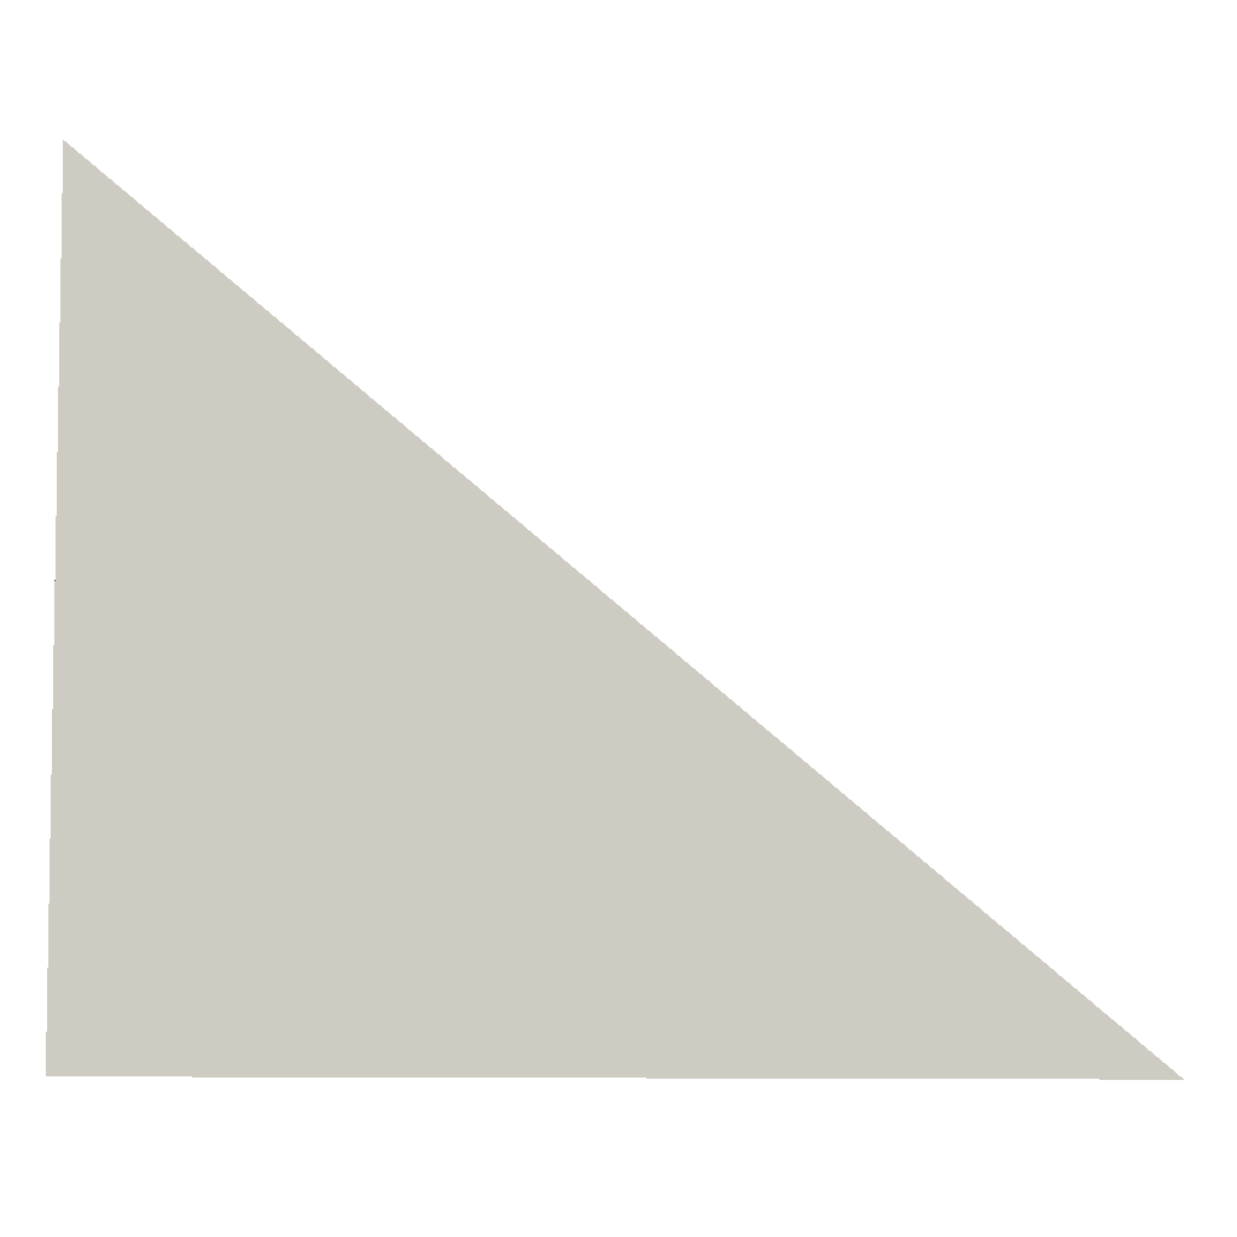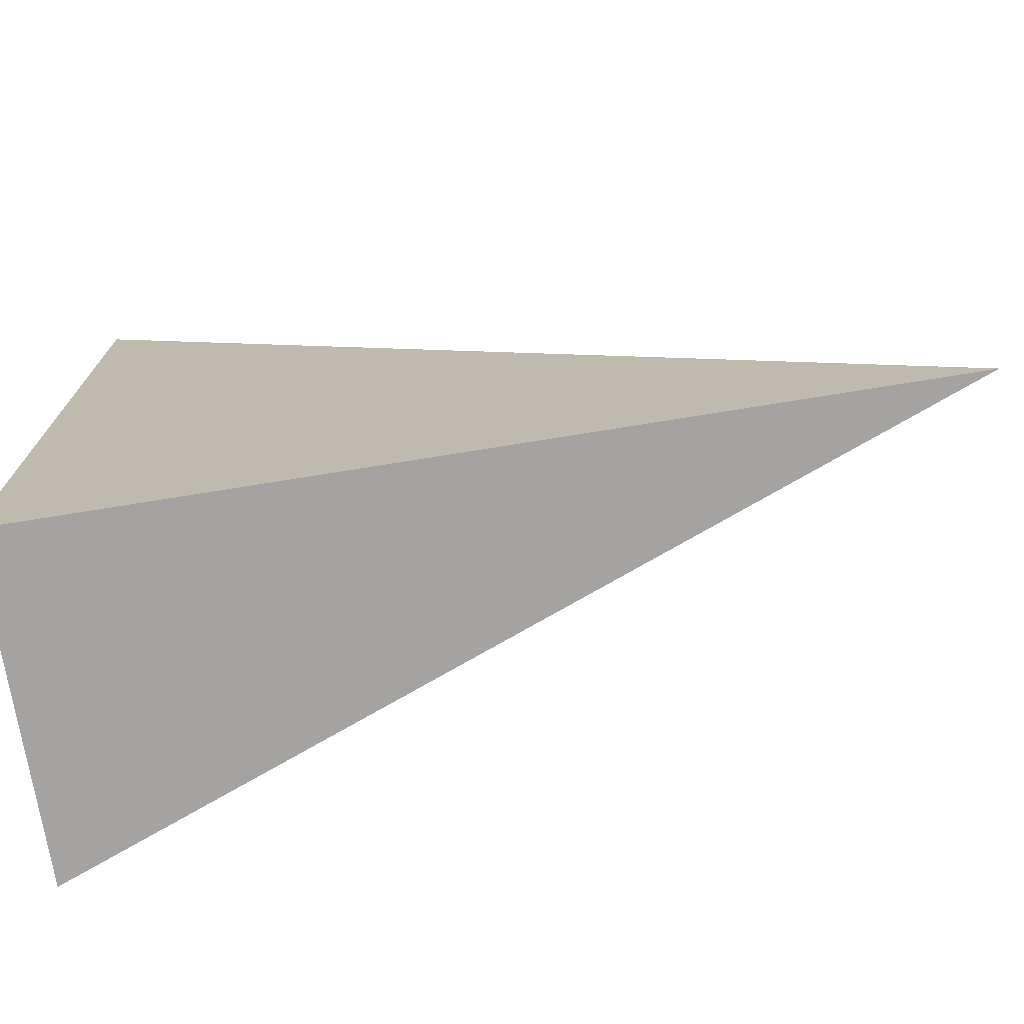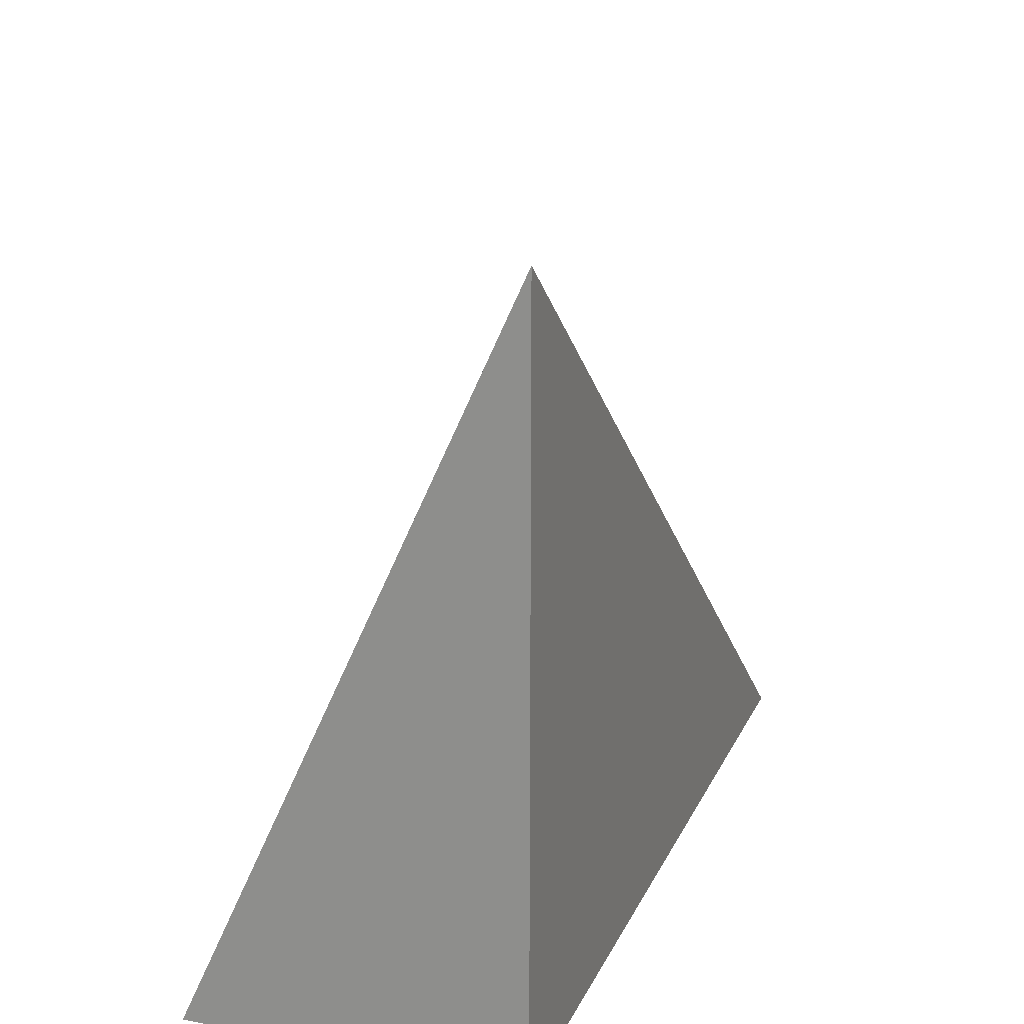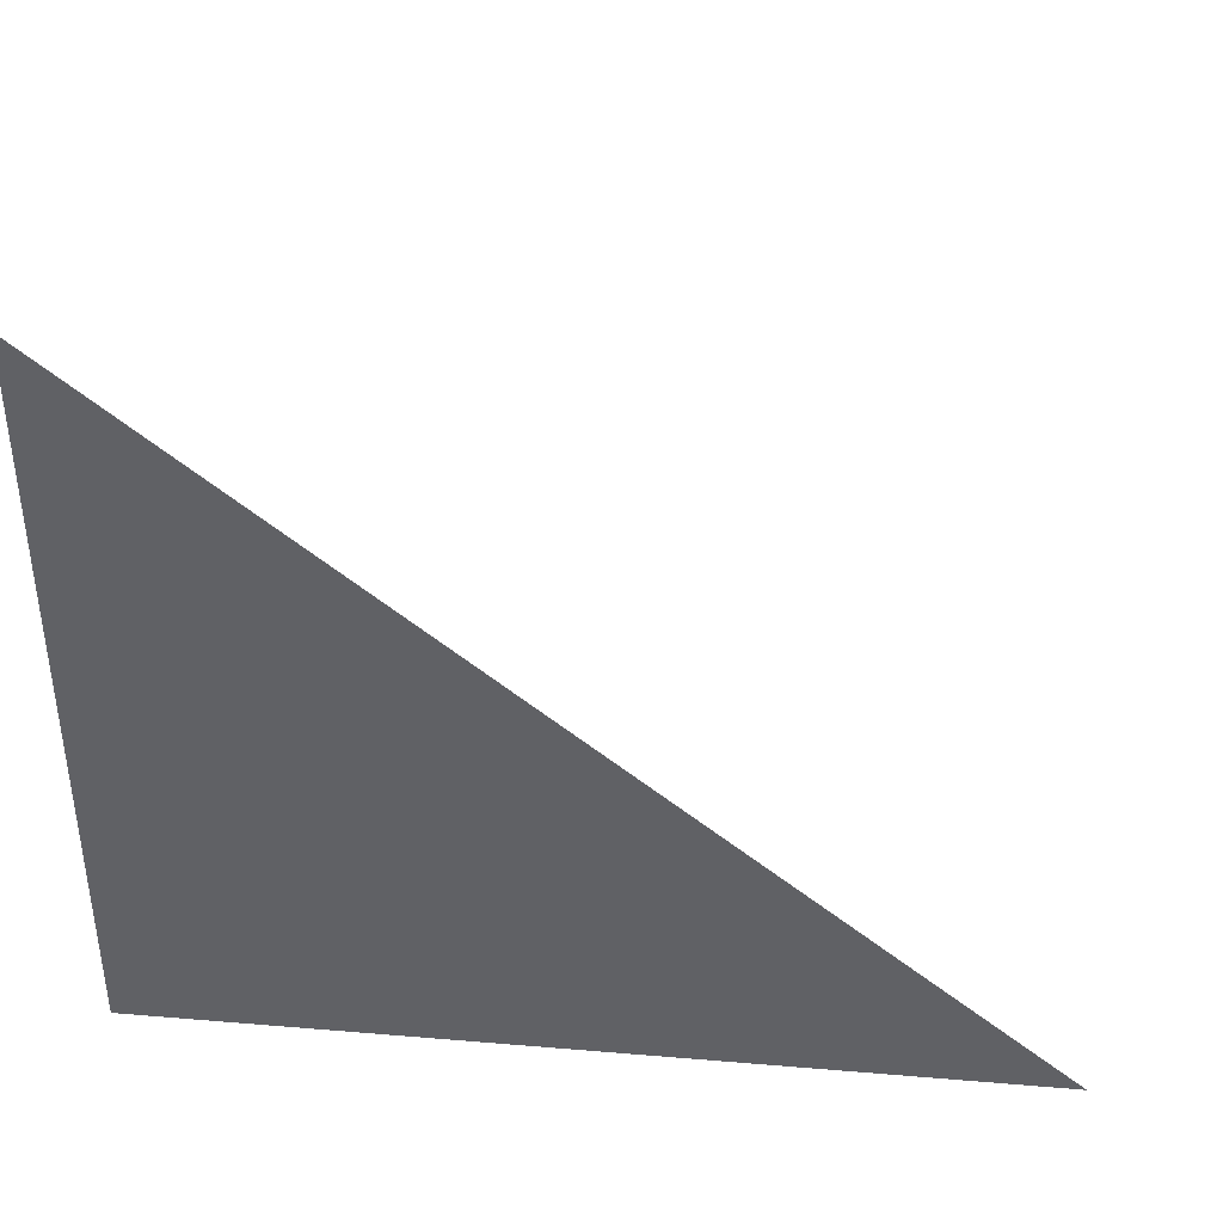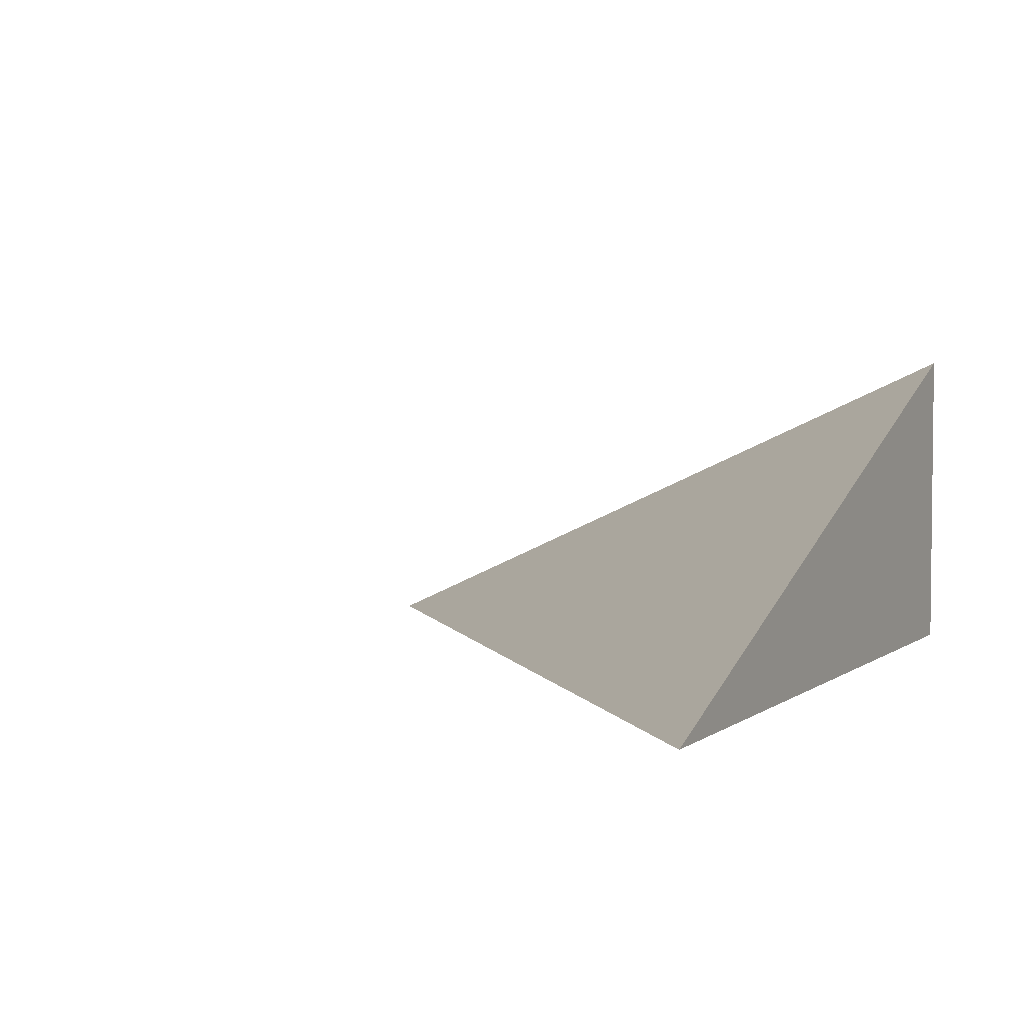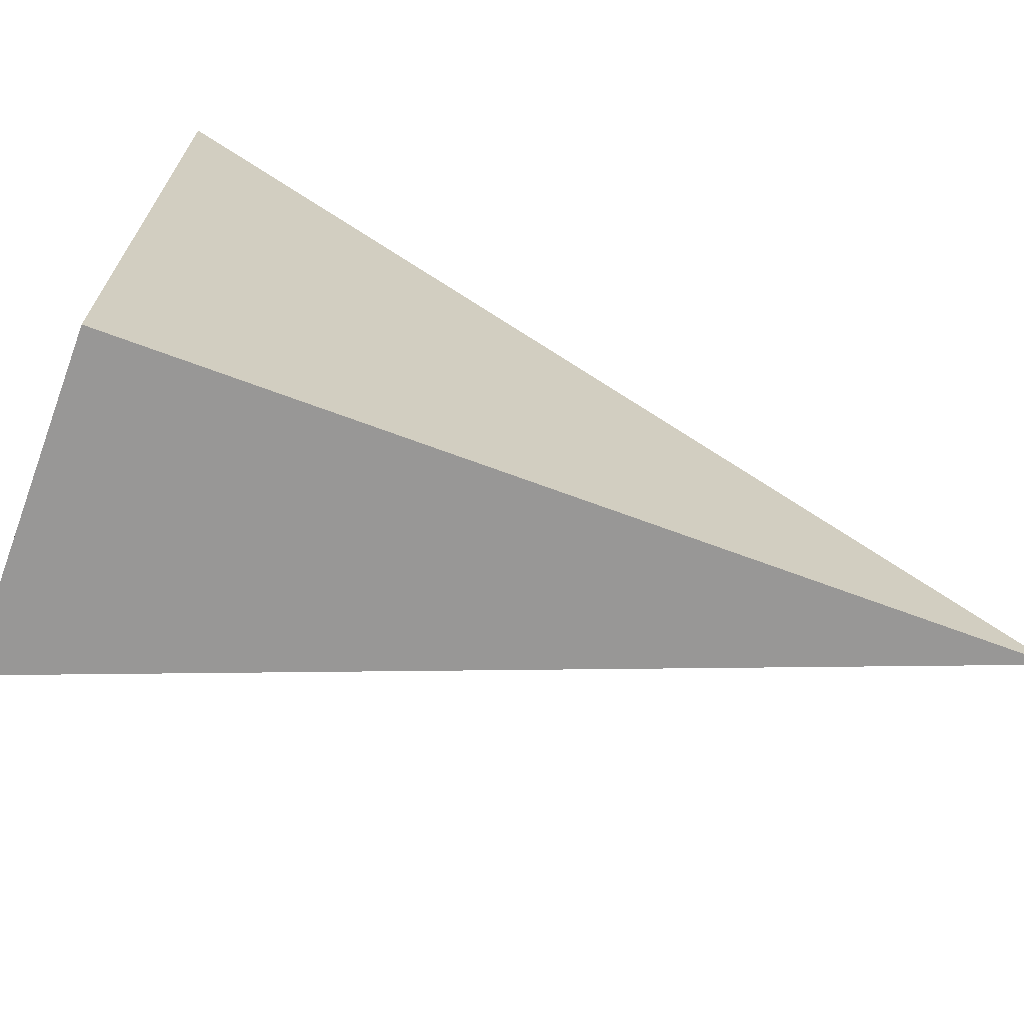
<metadata>
{"format":"obj","ext":"obj","renderer":"f3d","projection":"perspective","resolution":1024,"background":"white","views":[{"elev":-5.2,"azim":2.0,"up":"+Z"},{"elev":-73.1,"azim":9.2,"up":"+Z"},{"elev":19.8,"azim":-70.7,"up":"+Z"},{"elev":39.9,"azim":5.9,"up":"+Z"},{"elev":3.8,"azim":115.6,"up":"+Y"},{"elev":-68.3,"azim":-20.5,"up":"+Z"}]}
</metadata>
<code>
v -0.3184 -0.1231 -0.2691
v 0.9552 -0.1231 -0.2691
v -0.3184 0.3692 -0.2691
v -0.3184 -0.1231 0.8074
v -0.3184 0.1231 -0.2691
v 0.3184 0.1231 -0.2691
v 0.3184 -0.1231 -0.2691
v 0.3184 -0.1231 0.2691
v -0.3184 -0.1231 0.2691
v -0.3184 0.1231 0.2691
v -0.3184 -6.939e-18 -0.2691
v -2.776e-17 -6.939e-18 -0.2691
v -2.776e-17 -0.1231 -0.2691
v -0.3184 0.2461 -0.2691
v -2.776e-17 0.2461 -0.2691
v -2.776e-17 0.1231 -0.2691
v 0.6368 -6.939e-18 -0.2691
v 0.6368 -0.1231 -0.2691
v 0.3184 -6.939e-18 -0.2691
v -2.776e-17 -0.1231 2.776e-17
v -0.3184 -0.1231 2.776e-17
v 0.6368 -0.1231 2.776e-17
v 0.3184 -0.1231 2.776e-17
v -2.776e-17 -0.1231 0.5383
v -0.3184 -0.1231 0.5383
v -2.776e-17 -0.1231 0.2691
v -0.3184 0.1231 2.776e-17
v -0.3184 0.2461 2.776e-17
v -0.3184 -6.939e-18 2.776e-17
v -0.3184 -6.939e-18 0.5383
v -0.3184 -6.939e-18 0.2691
v 0.3184 -6.939e-18 2.776e-17
v -2.776e-17 0.1231 2.776e-17
v -2.776e-17 -6.939e-18 0.2691
v -0.3184 -0.06153 -0.2691
v -0.1592 -0.06153 -0.2691
v -0.1592 -0.1231 -0.2691
v -0.3184 0.06153 -0.2691
v -0.1592 0.06153 -0.2691
v -0.1592 -6.939e-18 -0.2691
v 0.1592 -0.06153 -0.2691
v 0.1592 -0.1231 -0.2691
v -2.776e-17 -0.06153 -0.2691
v -0.3184 0.1846 -0.2691
v -0.1592 0.1846 -0.2691
v -0.1592 0.1231 -0.2691
v -0.3184 0.3077 -0.2691
v -0.1592 0.3077 -0.2691
v -0.1592 0.2461 -0.2691
v 0.1592 0.1846 -0.2691
v 0.1592 0.1231 -0.2691
v -2.776e-17 0.1846 -0.2691
v 0.4776 0.06153 -0.2691
v 0.4776 -6.939e-18 -0.2691
v 0.3184 0.06153 -0.2691
v 0.796 -0.06153 -0.2691
v 0.796 -0.1231 -0.2691
v 0.6368 -0.06153 -0.2691
v 0.4776 -0.1231 -0.2691
v 0.3184 -0.06153 -0.2691
v 0.4776 -0.06153 -0.2691
v -2.776e-17 0.06153 -0.2691
v 0.1592 0.06153 -0.2691
v 0.1592 -6.939e-18 -0.2691
v -0.1592 -0.1231 -0.1346
v -0.3184 -0.1231 -0.1346
v 0.1592 -0.1231 -0.1346
v -2.776e-17 -0.1231 -0.1346
v -0.1592 -0.1231 0.1346
v -0.3184 -0.1231 0.1346
v -0.1592 -0.1231 2.776e-17
v 0.4776 -0.1231 -0.1346
v 0.3184 -0.1231 -0.1346
v 0.796 -0.1231 -0.1346
v 0.6368 -0.1231 -0.1346
v 0.4776 -0.1231 0.1346
v 0.3184 -0.1231 0.1346
v 0.4776 -0.1231 2.776e-17
v 0.1592 -0.1231 0.4037
v -2.776e-17 -0.1231 0.4037
v 0.1592 -0.1231 0.2691
v -0.1592 -0.1231 0.6728
v -0.3184 -0.1231 0.6728
v -0.1592 -0.1231 0.5383
v -0.3184 -0.1231 0.4037
v -0.1592 -0.1231 0.2691
v -0.1592 -0.1231 0.4037
v 0.1592 -0.1231 2.776e-17
v 0.1592 -0.1231 0.1346
v -2.776e-17 -0.1231 0.1346
v -0.3184 0.2461 -0.1346
v -0.3184 0.3077 -0.1346
v -0.3184 0.1231 -0.1346
v -0.3184 0.1846 -0.1346
v -0.3184 0.1231 0.1346
v -0.3184 0.1846 0.1346
v -0.3184 0.1846 2.776e-17
v -0.3184 -6.939e-18 -0.1346
v -0.3184 0.06153 -0.1346
v -0.3184 -0.06153 -0.1346
v -0.3184 -0.06153 0.1346
v -0.3184 -0.06153 2.776e-17
v -0.3184 -0.06153 0.4037
v -0.3184 -0.06153 0.2691
v -0.3184 -0.06153 0.6728
v -0.3184 -0.06153 0.5383
v -0.3184 0.06153 0.4037
v -0.3184 0.06153 0.2691
v -0.3184 -6.939e-18 0.4037
v -0.3184 0.06153 2.776e-17
v -0.3184 -6.939e-18 0.1346
v -0.3184 0.06153 0.1346
v 0.6368 -0.06153 -0.1346
v 0.3184 0.06153 -0.1346
v 0.4776 -6.939e-18 -0.1346
v 0.3184 -0.06153 0.1346
v 0.4776 -0.06153 2.776e-17
v -2.776e-17 0.1846 -0.1346
v 0.1592 0.1231 -0.1346
v -0.1592 0.2461 -0.1346
v -0.1592 0.1231 0.1346
v -0.1592 0.1846 2.776e-17
v -0.1592 -6.939e-18 0.4037
v -0.1592 0.06153 0.2691
v -0.1592 -0.06153 0.5383
v 0.1592 -0.06153 0.2691
v -2.776e-17 -0.06153 0.4037
v 0.1592 0.06153 2.776e-17
v -2.776e-17 0.06153 0.1346
v 0.1592 -6.939e-18 0.1346
f 1 35 37
f 35 11 36
f 36 13 37
f 35 36 37
f 11 38 40
f 38 5 39
f 39 12 40
f 38 39 40
f 12 41 43
f 41 7 42
f 42 13 43
f 41 42 43
f 11 40 36
f 40 12 43
f 43 13 36
f 40 43 36
f 5 44 46
f 44 14 45
f 45 16 46
f 44 45 46
f 14 47 49
f 47 3 48
f 48 15 49
f 47 48 49
f 15 50 52
f 50 6 51
f 51 16 52
f 50 51 52
f 14 49 45
f 49 15 52
f 52 16 45
f 49 52 45
f 6 53 55
f 53 17 54
f 54 19 55
f 53 54 55
f 17 56 58
f 56 2 57
f 57 18 58
f 56 57 58
f 18 59 61
f 59 7 60
f 60 19 61
f 59 60 61
f 17 58 54
f 58 18 61
f 61 19 54
f 58 61 54
f 5 46 39
f 46 16 62
f 62 12 39
f 46 62 39
f 16 51 63
f 51 6 55
f 55 19 63
f 51 55 63
f 19 60 64
f 60 7 41
f 41 12 64
f 60 41 64
f 16 63 62
f 63 19 64
f 64 12 62
f 63 64 62
f 1 37 66
f 37 13 65
f 65 21 66
f 37 65 66
f 13 42 68
f 42 7 67
f 67 20 68
f 42 67 68
f 20 69 71
f 69 9 70
f 70 21 71
f 69 70 71
f 13 68 65
f 68 20 71
f 71 21 65
f 68 71 65
f 7 59 73
f 59 18 72
f 72 23 73
f 59 72 73
f 18 57 75
f 57 2 74
f 74 22 75
f 57 74 75
f 22 76 78
f 76 8 77
f 77 23 78
f 76 77 78
f 18 75 72
f 75 22 78
f 78 23 72
f 75 78 72
f 8 79 81
f 79 24 80
f 80 26 81
f 79 80 81
f 24 82 84
f 82 4 83
f 83 25 84
f 82 83 84
f 25 85 87
f 85 9 86
f 86 26 87
f 85 86 87
f 24 84 80
f 84 25 87
f 87 26 80
f 84 87 80
f 7 73 67
f 73 23 88
f 88 20 67
f 73 88 67
f 23 77 89
f 77 8 81
f 81 26 89
f 77 81 89
f 26 86 90
f 86 9 69
f 69 20 90
f 86 69 90
f 23 89 88
f 89 26 90
f 90 20 88
f 89 90 88
f 3 47 92
f 47 14 91
f 91 28 92
f 47 91 92
f 14 44 94
f 44 5 93
f 93 27 94
f 44 93 94
f 27 95 97
f 95 10 96
f 96 28 97
f 95 96 97
f 14 94 91
f 94 27 97
f 97 28 91
f 94 97 91
f 5 38 99
f 38 11 98
f 98 29 99
f 38 98 99
f 11 35 100
f 35 1 66
f 66 21 100
f 35 66 100
f 21 70 102
f 70 9 101
f 101 29 102
f 70 101 102
f 11 100 98
f 100 21 102
f 102 29 98
f 100 102 98
f 9 85 104
f 85 25 103
f 103 31 104
f 85 103 104
f 25 83 106
f 83 4 105
f 105 30 106
f 83 105 106
f 30 107 109
f 107 10 108
f 108 31 109
f 107 108 109
f 25 106 103
f 106 30 109
f 109 31 103
f 106 109 103
f 5 99 93
f 99 29 110
f 110 27 93
f 99 110 93
f 29 101 111
f 101 9 104
f 104 31 111
f 101 104 111
f 31 108 112
f 108 10 95
f 95 27 112
f 108 95 112
f 29 111 110
f 111 31 112
f 112 27 110
f 111 112 110
f 2 56 74
f 56 17 113
f 113 22 74
f 56 113 74
f 17 53 115
f 53 6 114
f 114 32 115
f 53 114 115
f 32 116 117
f 116 8 76
f 76 22 117
f 116 76 117
f 17 115 113
f 115 32 117
f 117 22 113
f 115 117 113
f 6 50 119
f 50 15 118
f 118 33 119
f 50 118 119
f 15 48 120
f 48 3 92
f 92 28 120
f 48 92 120
f 28 96 122
f 96 10 121
f 121 33 122
f 96 121 122
f 15 120 118
f 120 28 122
f 122 33 118
f 120 122 118
f 10 107 124
f 107 30 123
f 123 34 124
f 107 123 124
f 30 105 125
f 105 4 82
f 82 24 125
f 105 82 125
f 24 79 127
f 79 8 126
f 126 34 127
f 79 126 127
f 30 125 123
f 125 24 127
f 127 34 123
f 125 127 123
f 6 119 114
f 119 33 128
f 128 32 114
f 119 128 114
f 33 121 129
f 121 10 124
f 124 34 129
f 121 124 129
f 34 126 130
f 126 8 116
f 116 32 130
f 126 116 130
f 33 129 128
f 129 34 130
f 130 32 128
f 129 130 128

</code>
